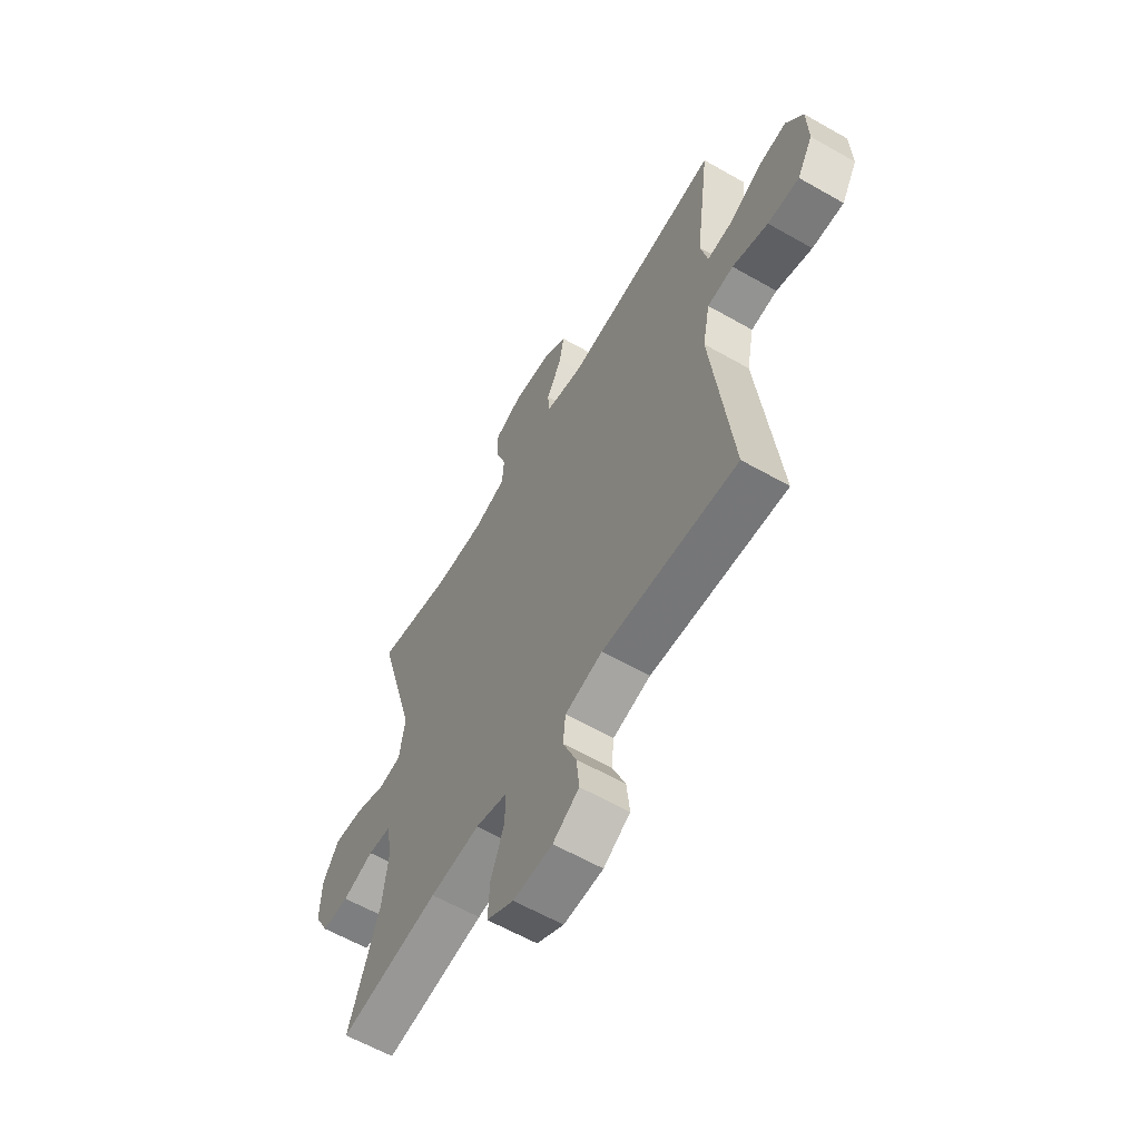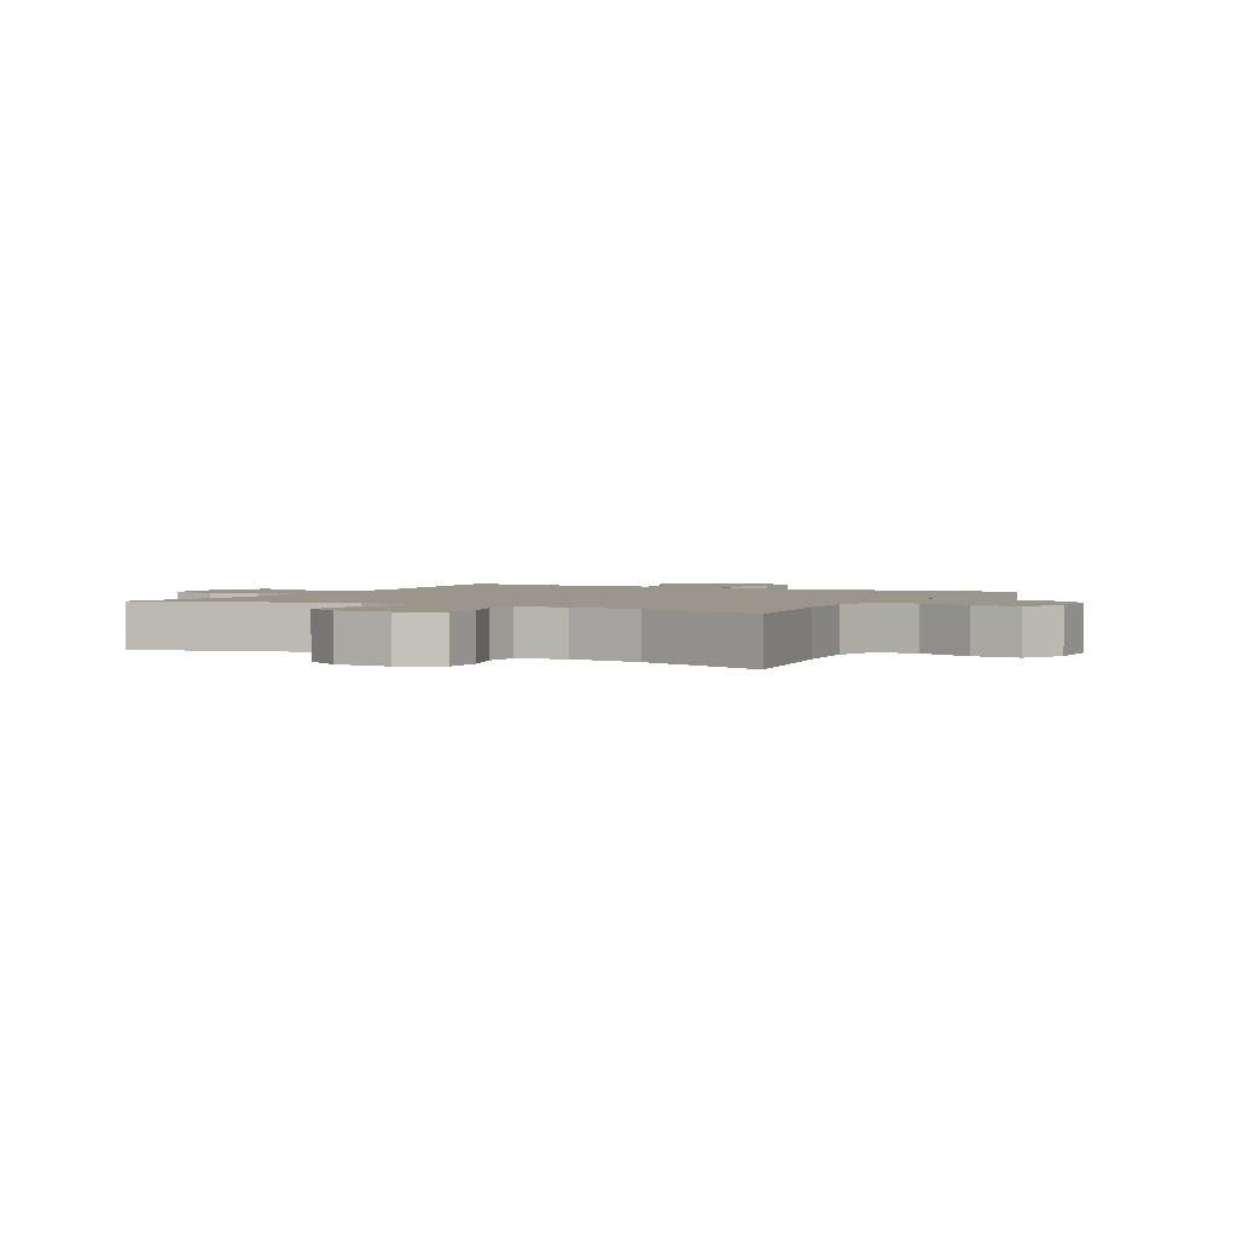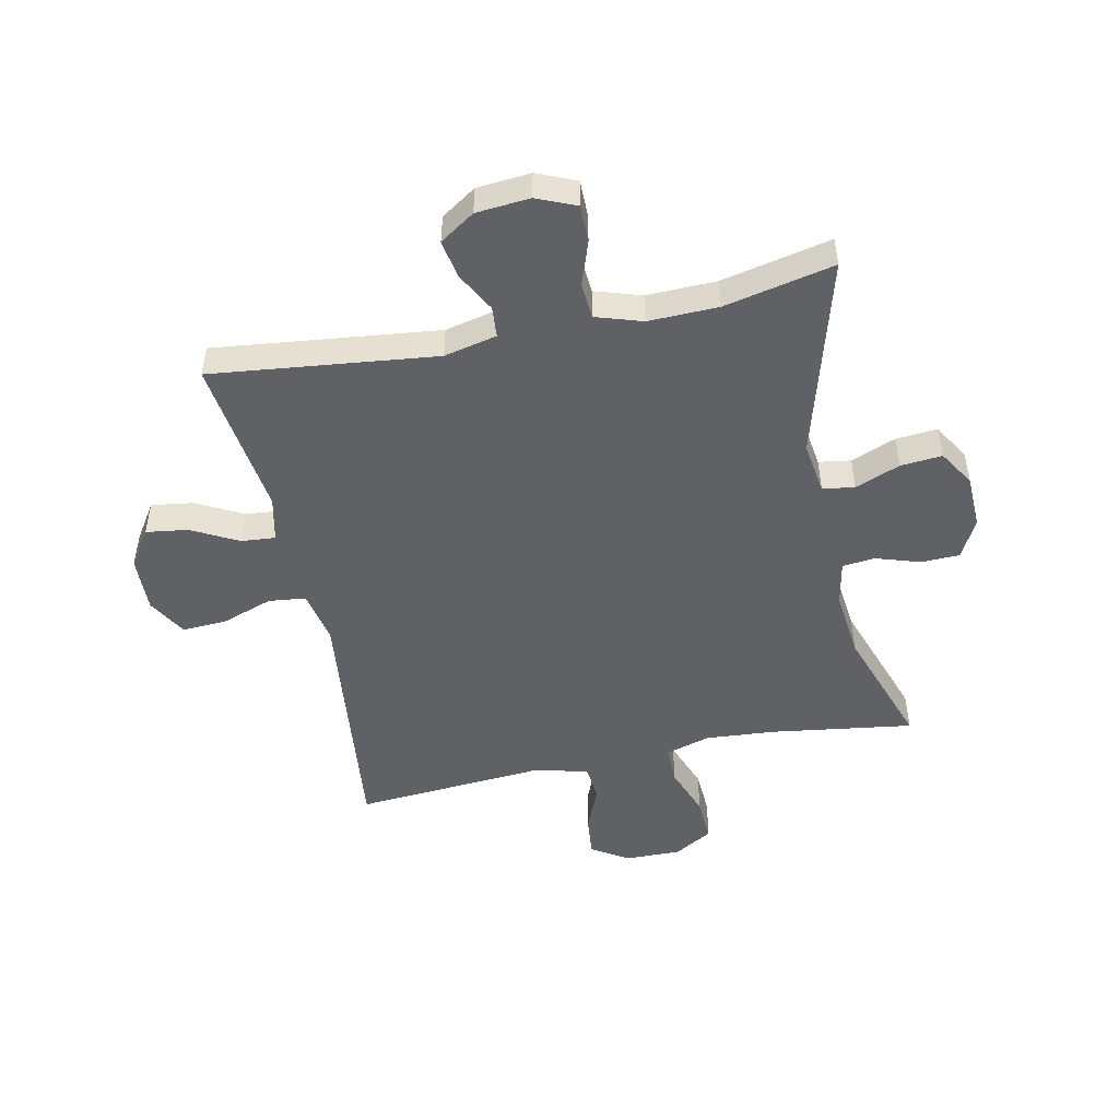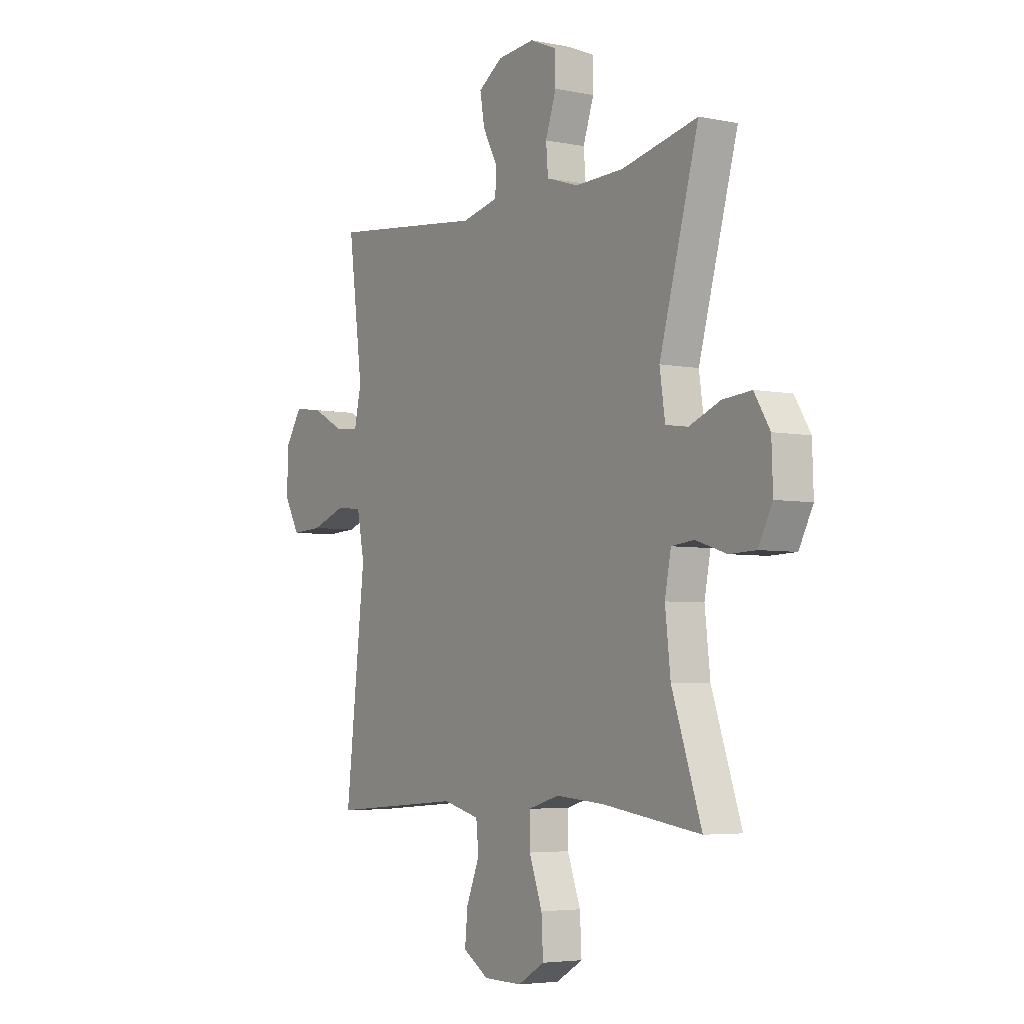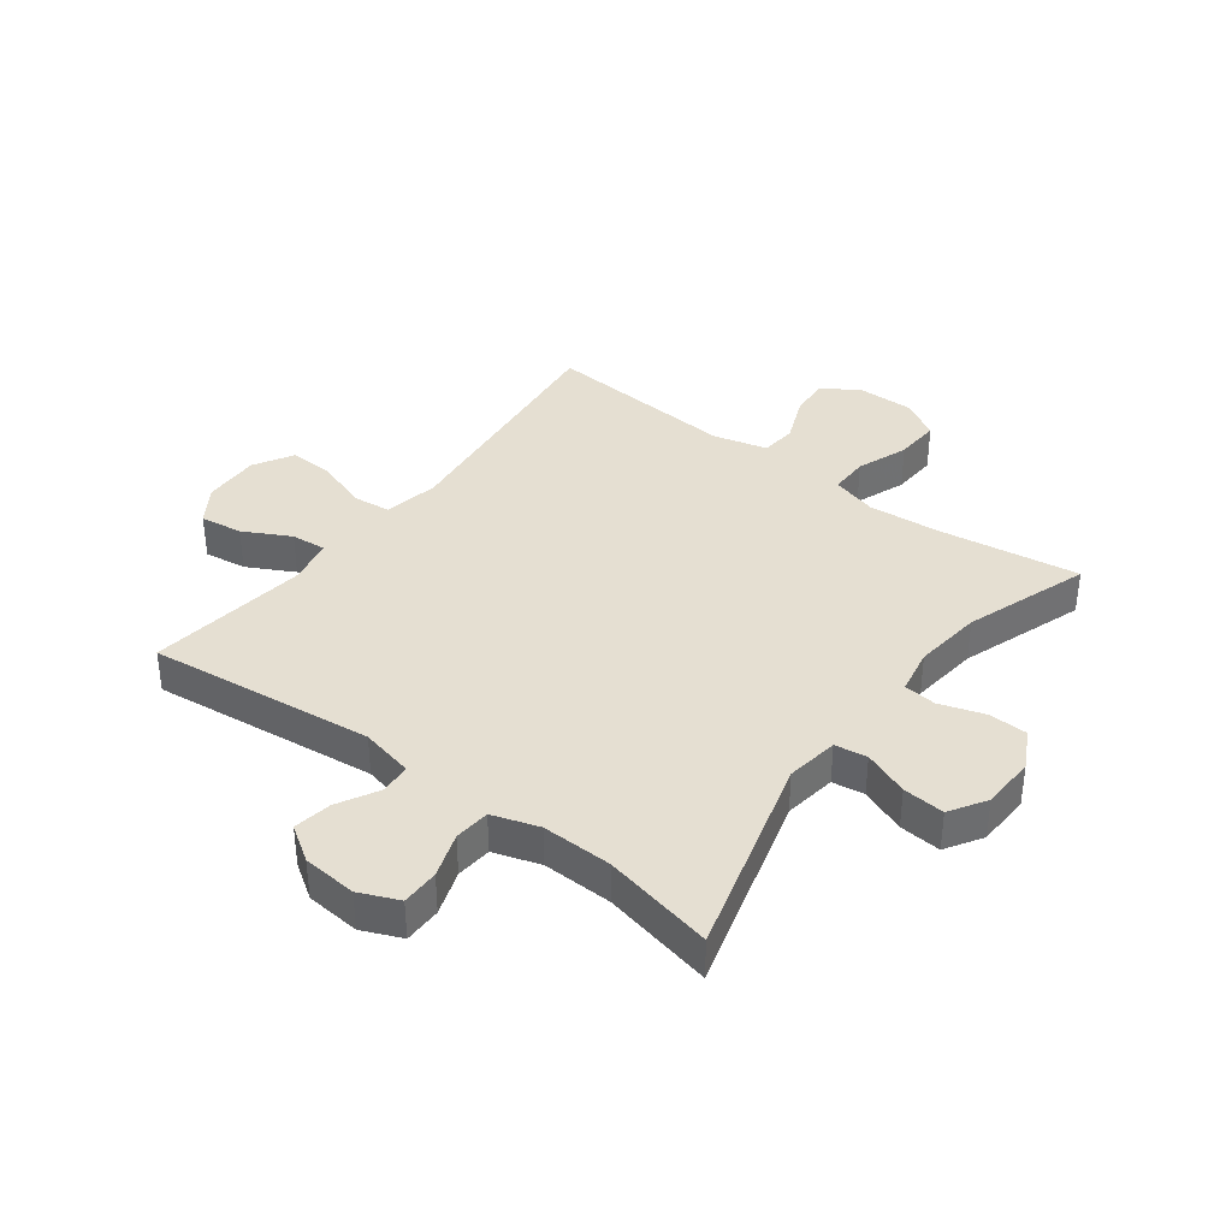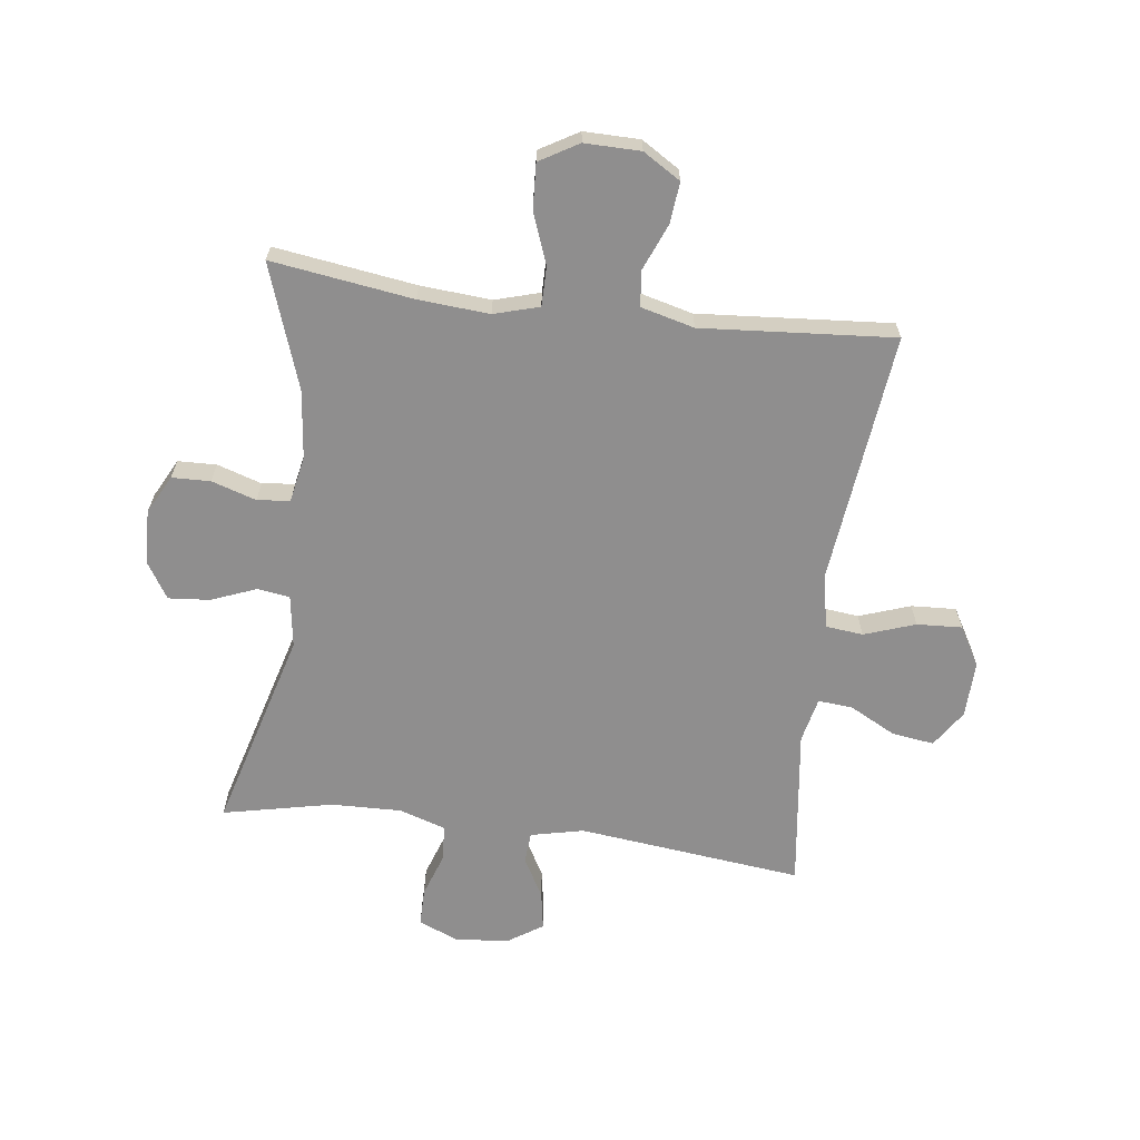
<metadata>
{"format":"obj","ext":"obj","renderer":"f3d","projection":"perspective","resolution":1024,"background":"white","views":[{"elev":-60.9,"azim":-120.2,"up":"+Z"},{"elev":2.4,"azim":117.3,"up":"+Y"},{"elev":-49.1,"azim":11.8,"up":"+Y"},{"elev":-4.6,"azim":57.2,"up":"+Z"},{"elev":37.4,"azim":37.0,"up":"+Y"},{"elev":-65.0,"azim":172.7,"up":"+Y"}]}
</metadata>
<code>
v -0.5 0.07 0.5
v -0.121 0.07 0.457
v -0.032 0.07 0.477
v -0.028 0.07 0.529
v -0.065 0.07 0.597
v -0.076 0.07 0.661
v -0.017 0.07 0.7
v 0.074 0.07 0.708
v 0.14 0.07 0.68
v 0.14 0.07 0.617
v 0.114 0.07 0.542
v 0.119 0.07 0.482
v 0.197 0.07 0.457
v 0.315 0.07 0.46
v 0.5 0.07 0.5
v 0.405 0.07 0.161
v 0.418 0.07 0.073
v 0.472 0.07 0.065
v 0.548 0.07 0.095
v 0.618 0.07 0.101
v 0.656 0.07 0.04
v 0.659 0.07 -0.051
v 0.625 0.07 -0.116
v 0.56 0.07 -0.118
v 0.485 0.07 -0.094
v 0.43 0.07 -0.1
v 0.415 0.07 -0.177
v 0.428 0.07 -0.292
v 0.5 0.07 -0.5
v 0.262 0.07 -0.466
v 0.143 0.07 -0.457
v 0.067 0.07 -0.479
v 0.067 0.07 -0.545
v 0.099 0.07 -0.631
v 0.103 0.07 -0.707
v 0.038 0.07 -0.745
v -0.056 0.07 -0.744
v -0.119 0.07 -0.705
v -0.112 0.07 -0.636
v -0.08 0.07 -0.558
v -0.086 0.07 -0.498
v -0.176 0.07 -0.475
v -0.5 0.07 -0.5
v -0.452 0.07 -0.077
v -0.47 0.07 0.014
v -0.533 0.07 0.021
v -0.619 0.07 -0.009
v -0.695 0.07 -0.013
v -0.733 0.07 0.053
v -0.73 0.07 0.148
v -0.689 0.07 0.21
v -0.618 0.07 0.2
v -0.54 0.07 0.159
v -0.482 0.07 0.154
v -0.465 0.07 0.23
v -0.5 0 0.5
v -0.121 0 0.457
v -0.032 0 0.477
v -0.028 0 0.529
v -0.065 0 0.597
v -0.076 0 0.661
v -0.017 0 0.7
v 0.074 0 0.708
v 0.14 0 0.68
v 0.14 0 0.617
v 0.114 0 0.542
v 0.119 0 0.482
v 0.197 0 0.457
v 0.315 0 0.46
v 0.5 0 0.5
v 0.405 0 0.161
v 0.418 0 0.073
v 0.472 0 0.065
v 0.548 0 0.095
v 0.618 0 0.101
v 0.656 0 0.04
v 0.659 0 -0.051
v 0.625 0 -0.116
v 0.56 0 -0.118
v 0.485 0 -0.094
v 0.43 0 -0.1
v 0.415 0 -0.177
v 0.428 0 -0.292
v 0.5 0 -0.5
v 0.262 0 -0.466
v 0.143 0 -0.457
v 0.067 0 -0.479
v 0.067 0 -0.545
v 0.099 0 -0.631
v 0.103 0 -0.707
v 0.038 0 -0.745
v -0.056 0 -0.744
v -0.119 0 -0.705
v -0.112 0 -0.636
v -0.08 0 -0.558
v -0.086 0 -0.498
v -0.176 0 -0.475
v -0.5 0 -0.5
v -0.452 0 -0.077
v -0.47 0 0.014
v -0.533 0 0.021
v -0.619 0 -0.009
v -0.695 0 -0.013
v -0.733 0 0.053
v -0.73 0 0.148
v -0.689 0 0.21
v -0.618 0 0.2
v -0.54 0 0.159
v -0.482 0 0.154
v -0.465 0 0.23
f 50 51 52 53
f 50 53 54
f 49 50 54
f 46 47 48 49
f 45 46 49 54
f 44 45 54 55
f 42 43 44
f 41 42 44 55
f 37 38 39 40
f 37 40 41
f 36 37 41
f 33 34 35 36
f 32 33 36 41
f 31 32 41 55
f 28 29 30
f 27 28 30 31
f 26 27 31 55
f 22 23 24 25
f 18 19 20 21
f 18 21 22 25
f 14 15 16
f 13 14 16 17
f 12 13 17
f 8 9 10 11
f 8 11 12
f 7 8 12
f 4 5 6 7
f 4 7 12
f 3 4 12 17
f 26 55 1 2
f 17 18 25 26
f 2 3 17 26
f 108 107 106 105
f 109 108 105
f 109 105 104
f 104 103 102 101
f 109 104 101 100
f 110 109 100 99
f 99 98 97
f 110 99 97 96
f 95 94 93 92
f 96 95 92
f 96 92 91
f 91 90 89 88
f 96 91 88 87
f 110 96 87 86
f 85 84 83
f 86 85 83 82
f 110 86 82 81
f 80 79 78 77
f 76 75 74 73
f 80 77 76 73
f 71 70 69
f 72 71 69 68
f 72 68 67
f 66 65 64 63
f 67 66 63
f 67 63 62
f 62 61 60 59
f 67 62 59
f 72 67 59 58
f 57 56 110 81
f 81 80 73 72
f 81 72 58 57
f 1 56 57 2
f 2 57 58 3
f 3 58 59 4
f 4 59 60 5
f 5 60 61 6
f 6 61 62 7
f 7 62 63 8
f 8 63 64 9
f 9 64 65 10
f 10 65 66 11
f 11 66 67 12
f 12 67 68 13
f 13 68 69 14
f 14 69 70 15
f 15 70 71 16
f 16 71 72 17
f 17 72 73 18
f 18 73 74 19
f 19 74 75 20
f 20 75 76 21
f 21 76 77 22
f 22 77 78 23
f 23 78 79 24
f 24 79 80 25
f 25 80 81 26
f 26 81 82 27
f 27 82 83 28
f 28 83 84 29
f 29 84 85 30
f 30 85 86 31
f 31 86 87 32
f 32 87 88 33
f 33 88 89 34
f 34 89 90 35
f 35 90 91 36
f 36 91 92 37
f 37 92 93 38
f 38 93 94 39
f 39 94 95 40
f 40 95 96 41
f 41 96 97 42
f 42 97 98 43
f 43 98 99 44
f 44 99 100 45
f 45 100 101 46
f 46 101 102 47
f 47 102 103 48
f 48 103 104 49
f 49 104 105 50
f 50 105 106 51
f 51 106 107 52
f 52 107 108 53
f 53 108 109 54
f 54 109 110 55
f 55 110 56 1

</code>
